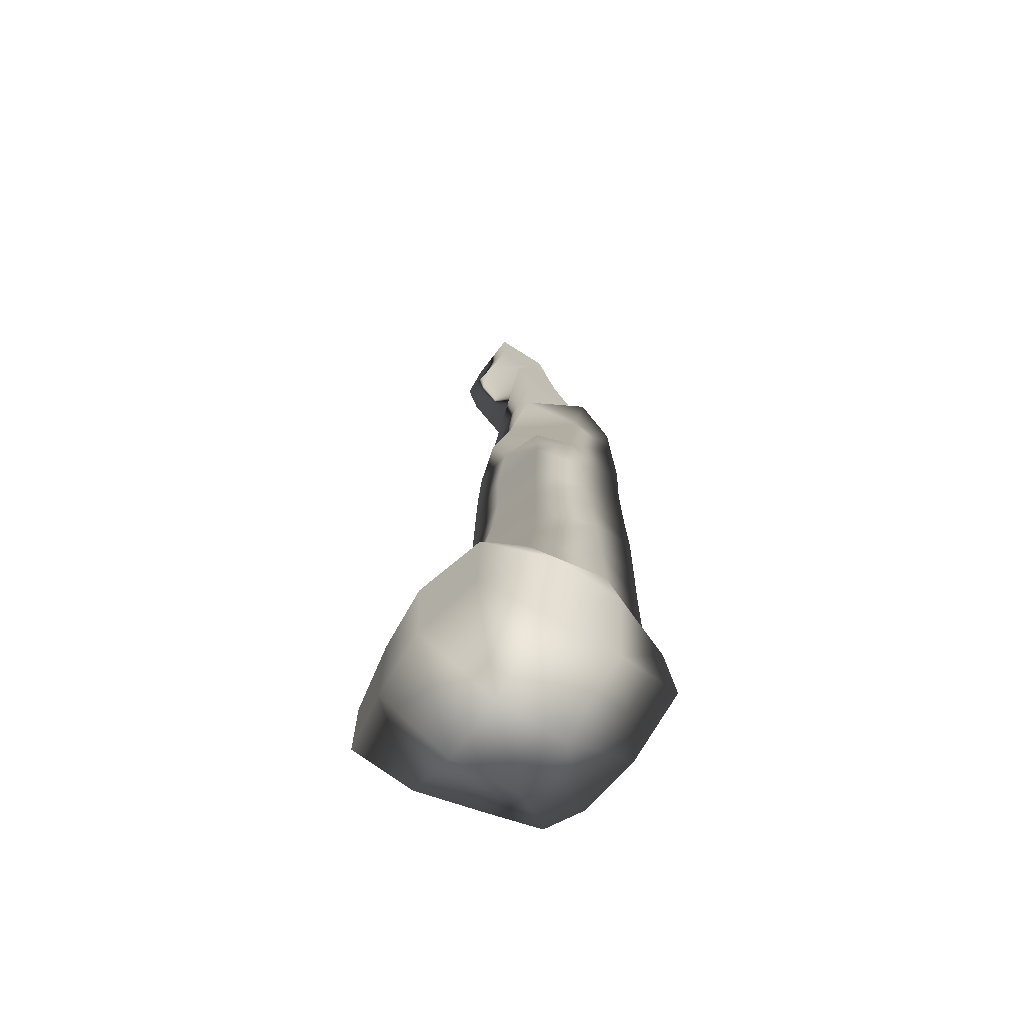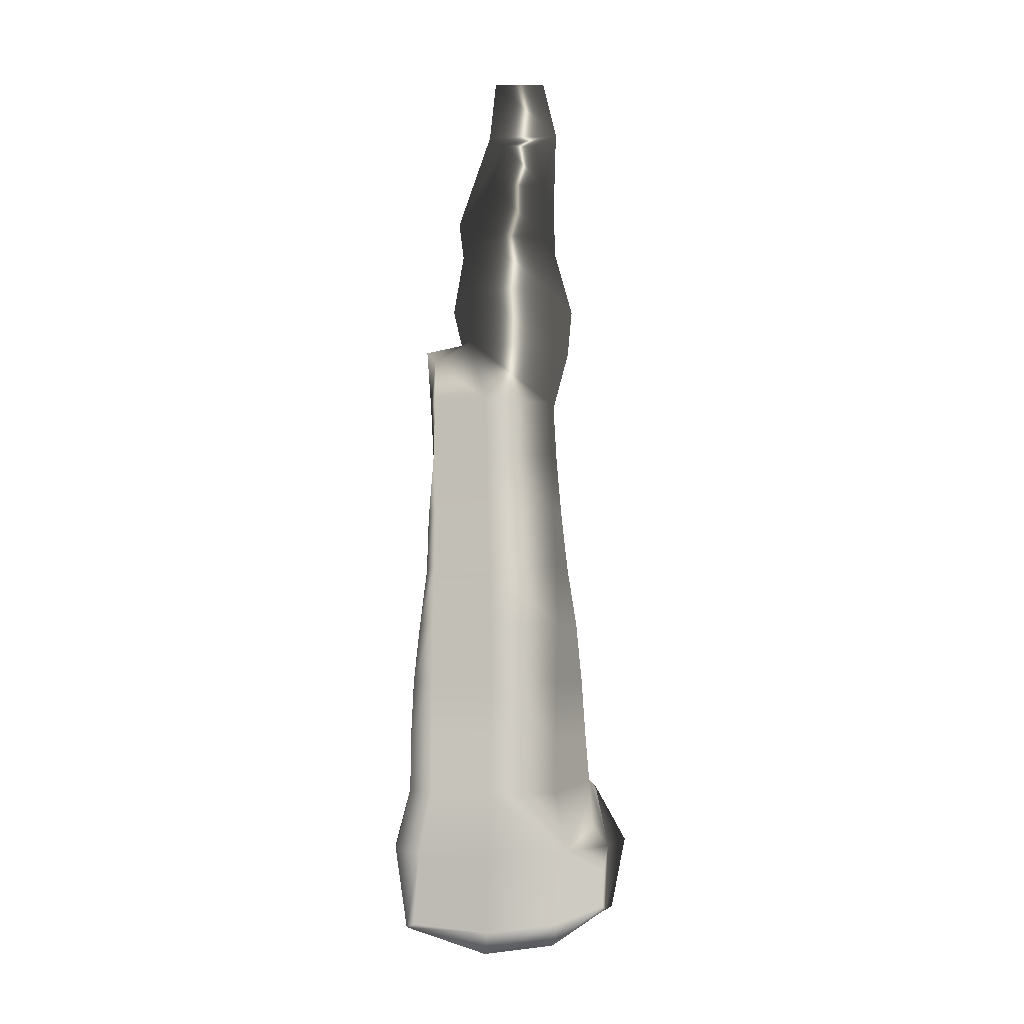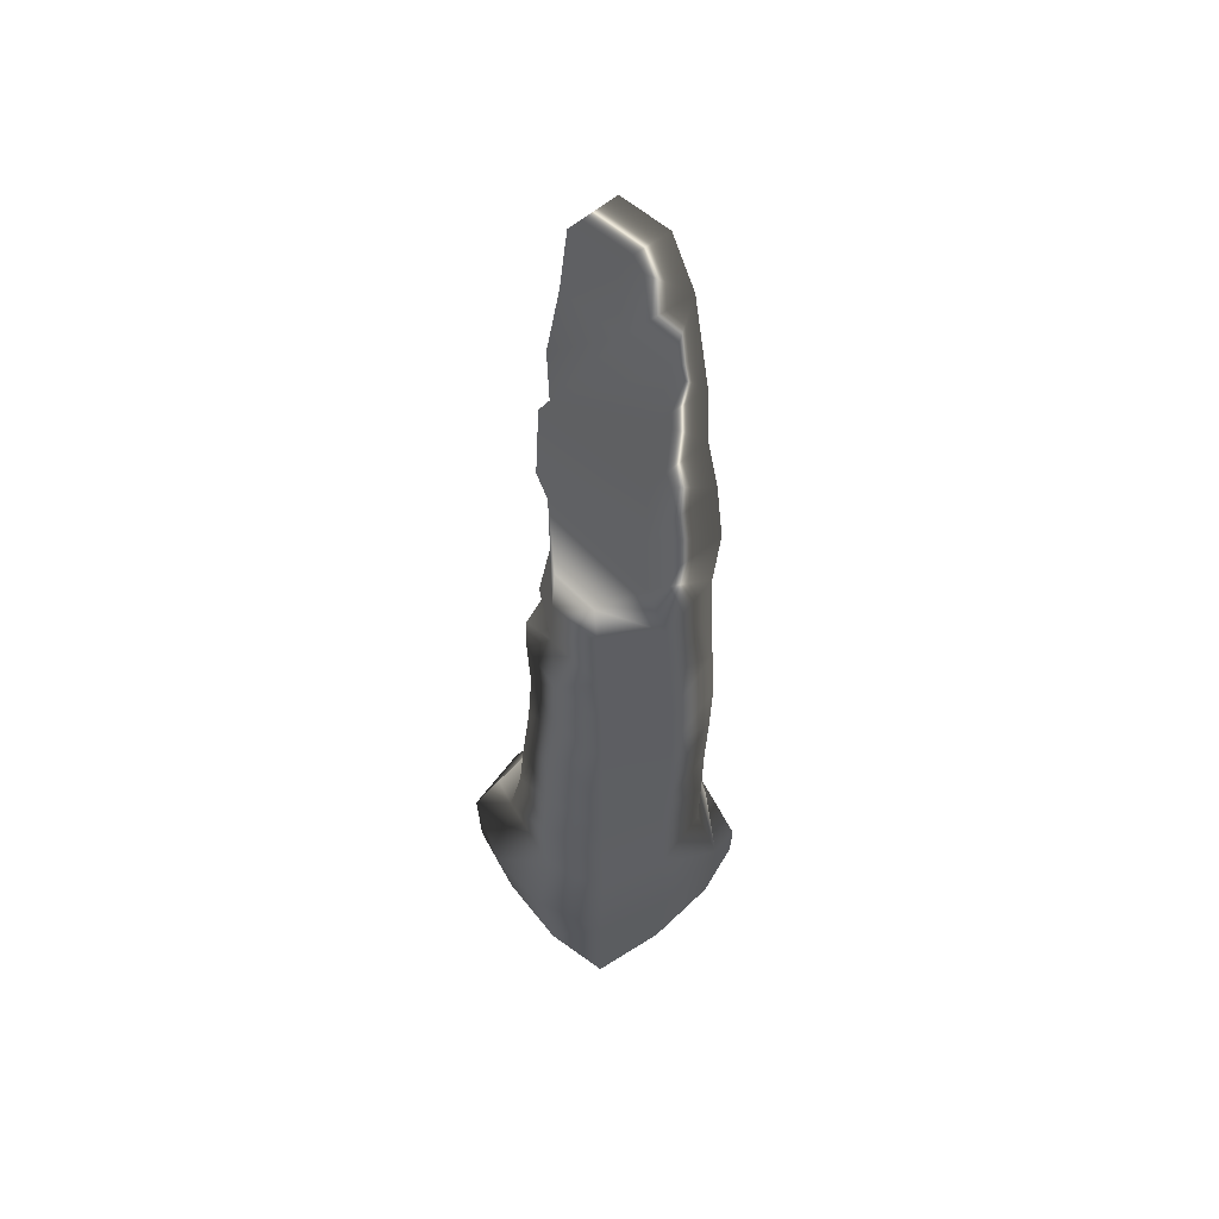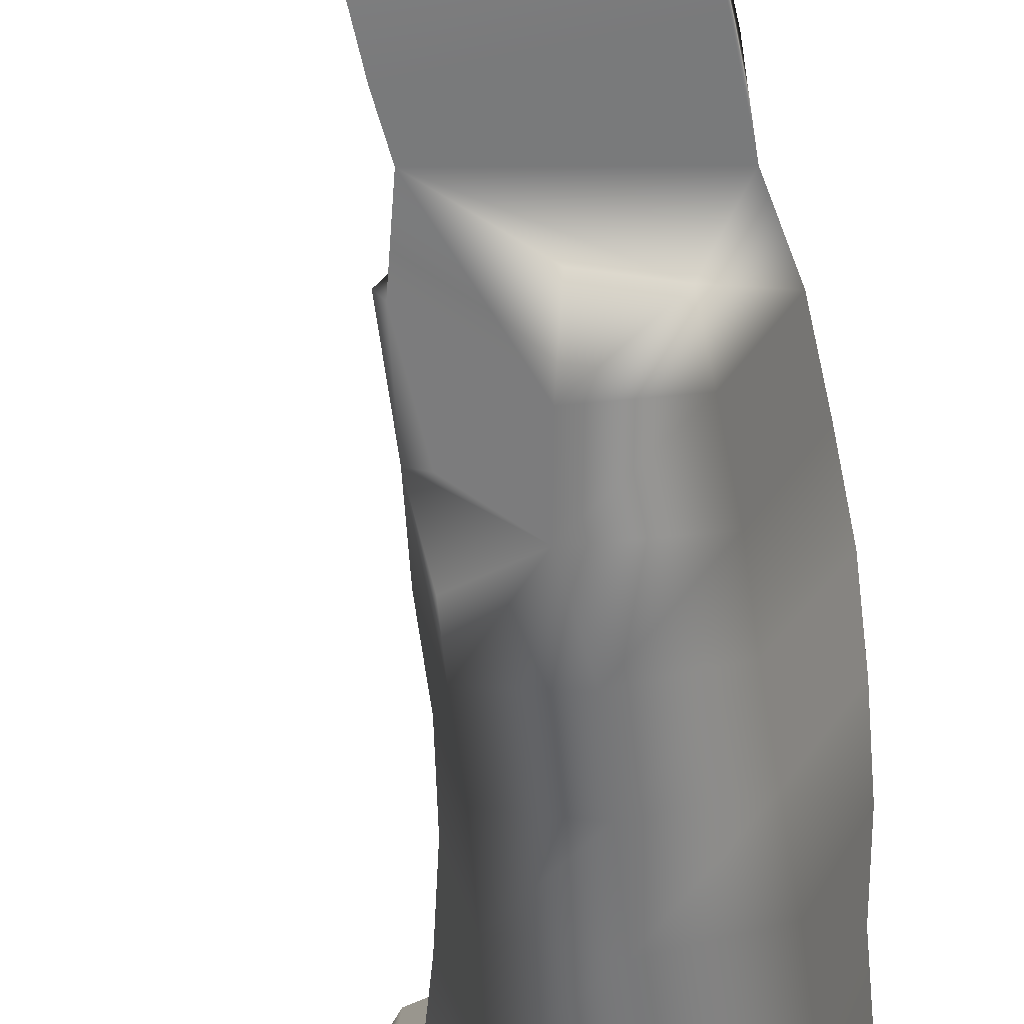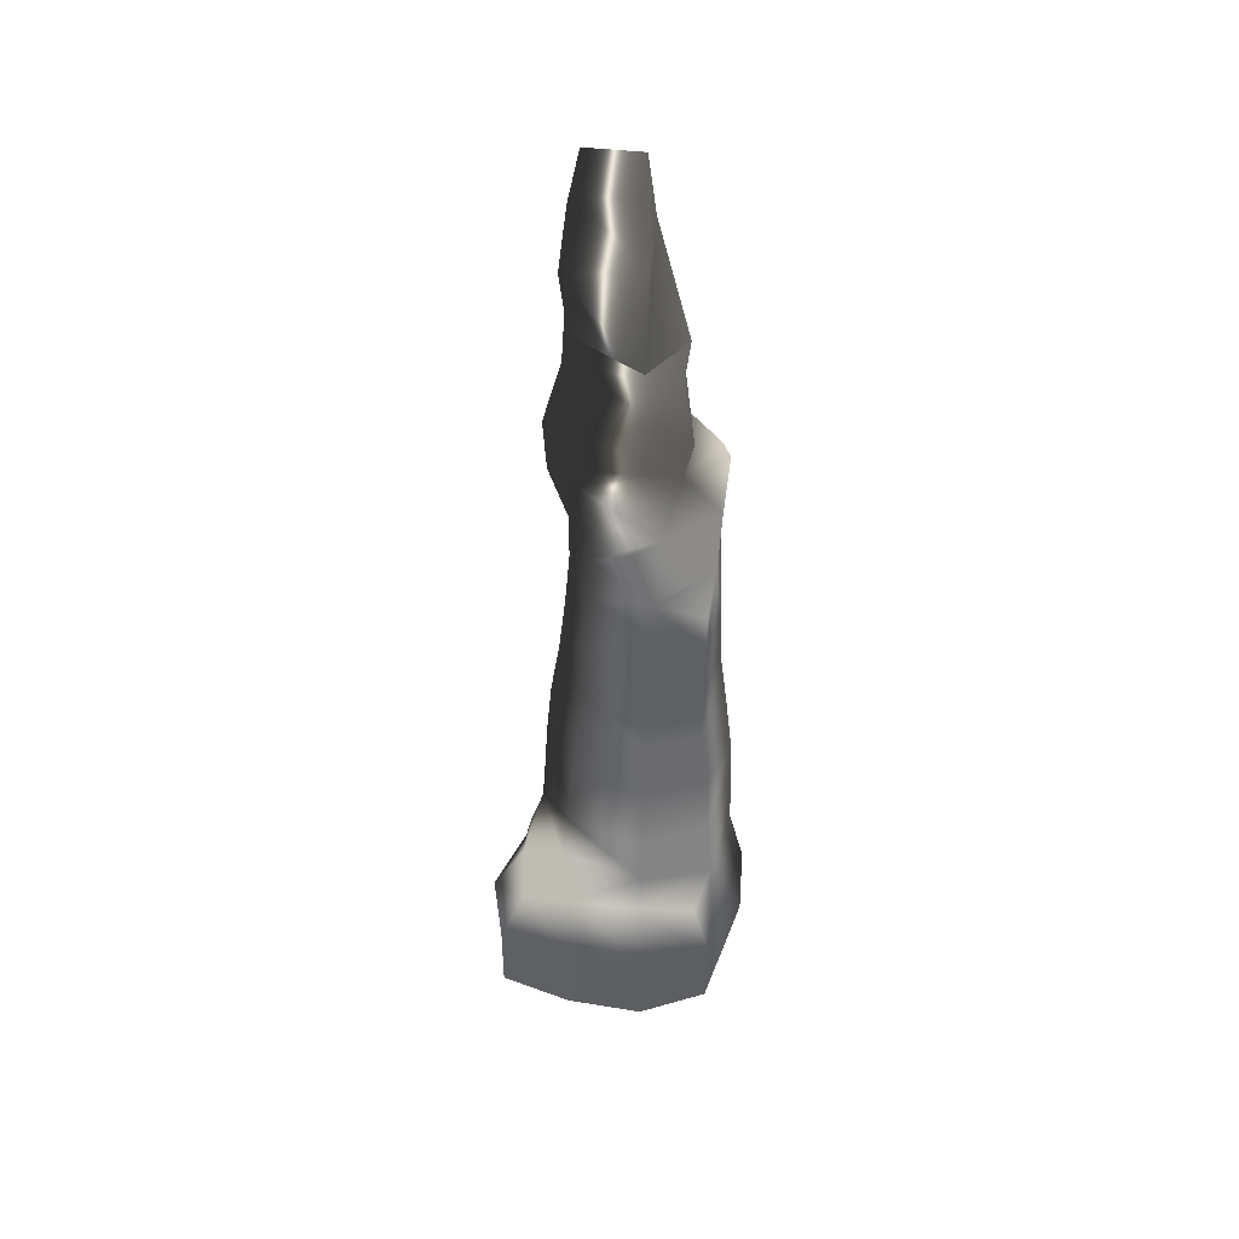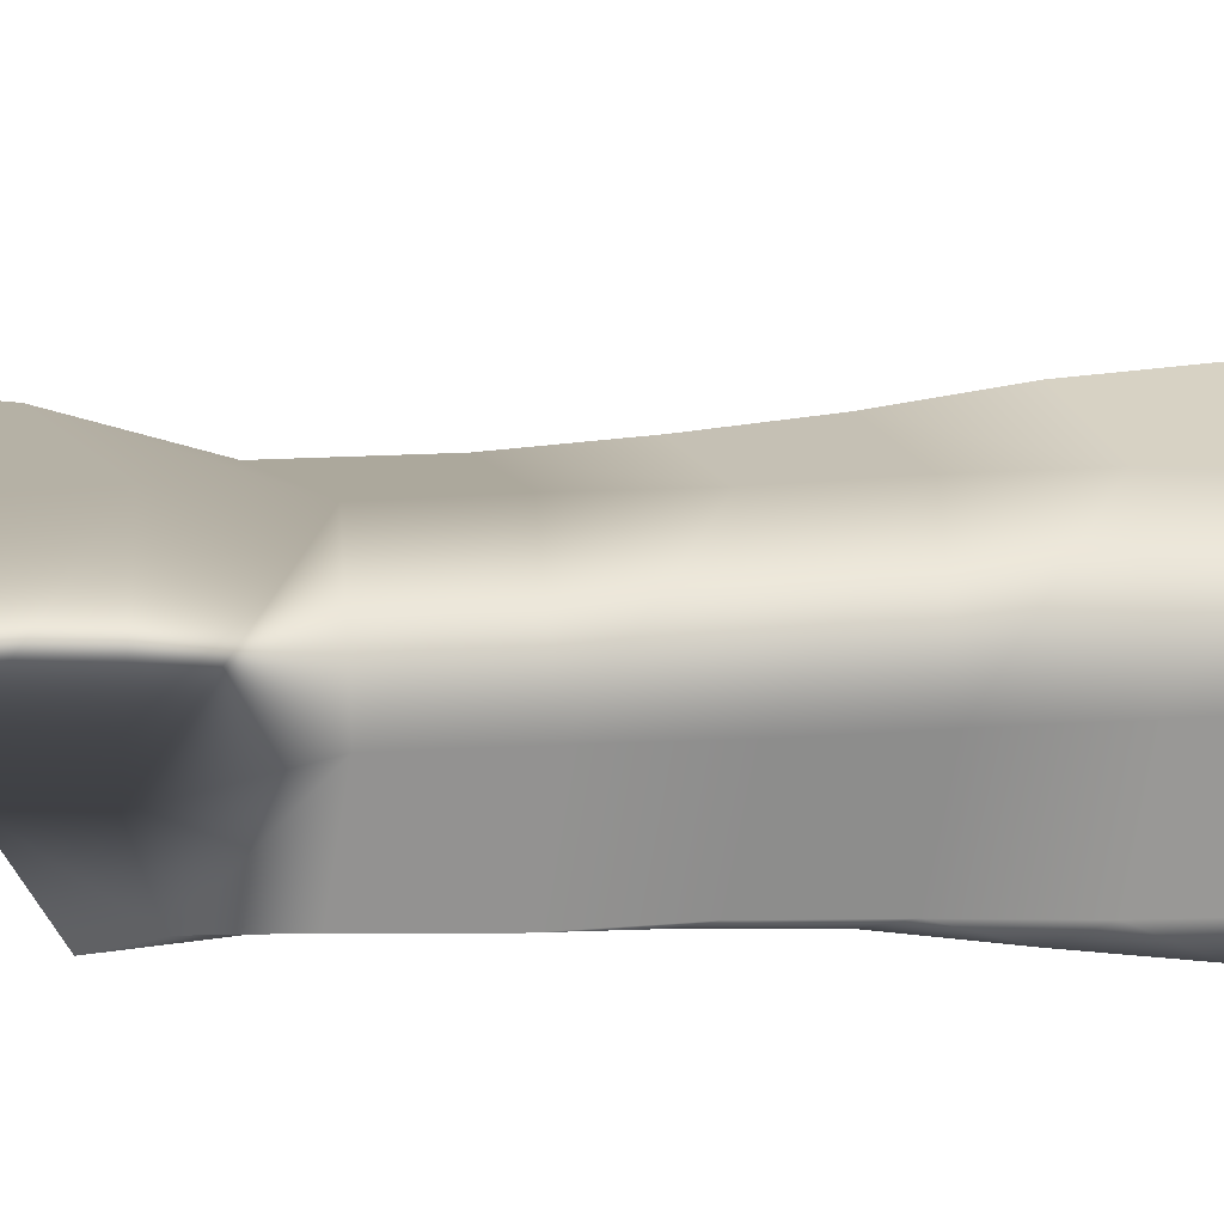
<metadata>
{"format":"obj","ext":"obj","renderer":"f3d","projection":"perspective","resolution":1024,"background":"white","views":[{"elev":-64.8,"azim":145.7,"up":"+Y"},{"elev":-5.6,"azim":-92.4,"up":"+Y"},{"elev":53.2,"azim":-131.5,"up":"+Y"},{"elev":-52.0,"azim":-173.3,"up":"+Z"},{"elev":44.5,"azim":95.0,"up":"+Y"},{"elev":2.5,"azim":-106.6,"up":"+Z"}]}
</metadata>
<code>
g voxTree04_trunk_COL
v -1.374 -0.1822 1.699
v -1.608 0.7384 1.089
v -1.387 0.3889 1.729
v -0.4138 0.7375 1.893
v -0.8077 1.098 1.593
v -0.3731 1.871 1.573
v -0.01001 1.666 1.733
v 0.7569 1.71 1.776
v -0.4032 -0.3583 1.838
v 0.6782 0.76 2.3
v -1.576 -0.4479 0.9286
v -0.3908 -0.9684 0.922
v 1.001 2.093 1.118
v 1.506 1.512 1.669
v 0.7126 -0.4378 2.063
v 0.7789 -1.084 0.9279
v 1.781 0.8108 2.041
v 1.804 -0.3229 2.037
v 2.027 -0.5255 0.9278
v 2.031 0.7762 0.8683
v 2.125 -0.5576 -0.2635
v 0.7924 -1.127 -0.2557
v 1.597 1.56 0.8839
v 2.139 0.7791 -0.2013
v -0.3914 -1.106 -0.2453
v 1.848 -0.3125 -1.313
v 0.7963 -0.573 -1.519
v 1.418 2.027 -0.2023
v 1.645 1.586 -0.1995
v 0.9427 1.779 -1.301
v 1.562 1.506 -1.063
v 1.849 0.7713 -1.377
v 0.7792 0.7116 -1.807
v 0.835 2.699 1.012
v 1.21 2.712 -0.1957
v -0.4118 -0.6396 -1.597
v -0.3581 0.6911 -1.792
v -0.3283 1.714 -1.549
v -1.615 -0.5852 -0.2522
v -1.754 0.6878 -0.2016
v -1.52 -0.4457 -1.471
v -1.426 0.6865 -1.38
v -1.268 1.686 -1.18
v -1.556 1.677 -0.1851
v -1.256 2.612 -1.176
v -0.2956 2.629 -1.54
v -1.311 1.7 0.9123
v -1.577 2.602 -0.1844
v -0.3132 2.649 1.515
v 0.7587 2.676 -1.21
v -1.254 3.578 -1.177
v -1.323 2.611 0.9255
v 0.7518 3.626 0.9261
v 1.013 3.636 -0.1901
v -0.273 3.599 -1.496
v -1.609 3.564 -0.188
v -0.2789 3.602 1.454
v 0.6844 3.625 -1.158
v -1.253 4.555 -1.173
v -1.329 3.578 0.9471
v 0.689 4.58 0.8596
v 0.8593 4.576 -0.1897
v -0.2569 4.572 -1.393
v -1.723 4.534 -0.1991
v -0.2611 4.576 1.365
v 0.6133 4.582 -1.072
v -1.219 5.53 -1.142
v -1.371 4.554 0.9674
v 0.647 5.526 0.7915
v 0.778 5.508 -0.1881
v -0.2629 5.519 -1.277
v -1.765 5.518 -0.2203
v -0.2569 5.537 1.216
v 0.5704 5.512 -1.024
v -1.187 6.496 -1.13
v -1.435 5.532 0.9404
v 0.6332 6.478 0.7602
v 0.777 6.463 -0.1865
v -0.285 6.472 -1.249
v -1.773 6.505 -0.2497
v -0.2615 6.488 1.11
v 0.5648 6.464 -1.078
v 0.7136 7.438 -0.3032
v 0.6203 7.452 0.7162
v -0.1355 7.451 -1.162
v 0.546 7.108 -1.071
v -1.181 7.442 -1.164
v -1.418 6.504 0.888
v -0.2509 7.452 1.028
v -1.713 7.441 -0.2669
v 0.605 8.193 0.641
v -1.371 7.452 0.8674
v -1.125 8.382 -1.145
v 0.05079 8.487 0.9919
v 0.636 8.644 -0.3926
v 0.7535 8.428 0.03979
v -1.638 8.378 -0.2869
v 0.4758 7.803 -0.8612
v -1.365 8.362 0.8343
v -0.2574 8.443 -1.216
v 0.4464 9.7 -0.6619
v 0.1887 9.503 1.264
v -1.077 9.102 -1.142
v -0.4142 9.393 -1.287
v -1.466 9.406 -0.5463
v -1.406 9.314 0.9243
v -1.4 10.36 -0.5179
v 0.07961 10.25 1.327
v 0.502 10.32 -0.8052
v -1.32 10.34 0.8649
v -1.332 11.35 -0.4298
v 0.08221 11.3 1.036
v 0.6168 11.38 -0.6316
v -0.02489 12.03 0.9964
v -1.214 11.3 0.7425
v -1.173 12.28 -0.1763
v -1.162 12.24 0.7433
v -0.589 13.35 1.004
v -1.151 12.96 0.6059
v -1.14 12.98 0.05895
v 0.2716 11.9 -0.7131
v -0.5036 13.3 -0.1795
v 0.9951 11.87 -0.1531
v 0.6968 12.18 0.8117
v 0.7948 13.24 0.9691
v 0.6681 13.25 -0.1717
v 0.6323 14.29 0.7945
v -0.3298 14.35 -0.06843
v -0.3451 14.37 0.7919
v 0.6025 14.27 -0.07567
g voxTree04_trunk_COL_0
f 3 2 1
f 2 3 4
f 4 3 1
f 5 2 4
f 6 5 4
f 5 6 2
f 7 6 4
f 8 7 4
f 6 7 8
f 9 4 1
f 10 8 4
f 10 4 9
f 2 11 1
f 12 9 1
f 11 12 1
f 13 6 8
f 14 8 10
f 13 8 14
f 15 10 9
f 12 16 9
f 16 15 9
f 17 14 10
f 17 10 15
f 18 17 15
f 19 18 15
f 17 18 19
f 16 19 15
f 14 17 20
f 20 17 19
f 21 19 16
f 20 19 21
f 22 16 12
f 22 21 16
f 23 14 20
f 23 13 14
f 24 20 21
f 23 20 24
f 25 22 12
f 25 12 11
f 26 21 22
f 24 21 26
f 27 22 25
f 27 26 22
f 28 13 23
f 29 23 24
f 29 28 23
f 30 28 29
f 31 30 29
f 29 24 32
f 31 29 32
f 32 24 26
f 31 32 30
f 32 26 33
f 26 27 33
f 32 33 30
f 34 13 28
f 13 34 6
f 35 28 30
f 35 34 28
f 36 27 25
f 33 27 37
f 27 36 37
f 30 33 38
f 33 37 38
f 36 25 39
f 39 25 11
f 40 39 11
f 2 40 11
f 41 36 39
f 42 41 39
f 36 41 42
f 37 36 42
f 40 42 39
f 37 42 43
f 43 42 40
f 38 37 43
f 44 40 2
f 44 43 40
f 38 43 45
f 45 43 44
f 30 38 46
f 46 38 45
f 47 44 2
f 6 47 2
f 48 45 44
f 48 44 47
f 6 49 47
f 34 49 6
f 50 30 46
f 50 35 30
f 46 45 51
f 51 45 48
f 52 48 47
f 49 52 47
f 34 53 49
f 53 34 35
f 54 35 50
f 54 53 35
f 50 46 55
f 55 46 51
f 56 51 48
f 56 48 52
f 49 57 52
f 53 57 49
f 58 54 50
f 58 50 55
f 55 51 59
f 59 51 56
f 60 56 52
f 57 60 52
f 53 61 57
f 61 53 54
f 62 54 58
f 62 61 54
f 58 55 63
f 63 55 59
f 64 59 56
f 64 56 60
f 57 65 60
f 61 65 57
f 66 62 58
f 66 58 63
f 63 59 67
f 67 59 64
f 68 64 60
f 65 68 60
f 61 69 65
f 69 61 62
f 70 62 66
f 70 69 62
f 66 63 71
f 71 63 67
f 72 67 64
f 72 64 68
f 65 73 68
f 69 73 65
f 74 70 66
f 74 66 71
f 71 67 75
f 75 67 72
f 76 72 68
f 73 76 68
f 69 77 73
f 77 69 70
f 78 70 74
f 78 77 70
f 74 71 79
f 79 71 75
f 80 75 72
f 80 72 76
f 73 81 76
f 77 81 73
f 82 78 74
f 82 74 79
f 83 78 82
f 83 84 78
f 84 77 78
f 77 84 81
f 82 79 85
f 86 82 85
f 86 83 82
f 86 85 83
f 79 75 87
f 87 75 80
f 85 79 87
f 81 88 76
f 88 80 76
f 84 89 81
f 81 89 88
f 90 87 80
f 90 80 88
f 91 84 83
f 84 91 89
f 89 92 88
f 92 90 88
f 93 87 90
f 85 87 93
f 91 94 89
f 89 94 92
f 95 94 91
f 96 95 91
f 96 91 83
f 96 83 95
f 97 90 92
f 97 93 90
f 85 98 83
f 83 98 95
f 95 98 85
f 94 99 92
f 99 97 92
f 100 85 93
f 100 95 85
f 101 95 100
f 101 102 95
f 102 94 95
f 94 102 99
f 103 93 97
f 100 93 103
f 104 101 100
f 104 100 103
f 104 103 101
f 105 103 97
f 105 97 99
f 103 105 101
f 102 106 99
f 106 105 99
f 101 105 107
f 107 105 106
f 102 108 106
f 108 102 101
f 109 101 107
f 109 108 101
f 108 110 106
f 110 107 106
f 109 107 111
f 111 107 110
f 108 112 110
f 112 108 109
f 113 109 111
f 113 112 109
f 114 112 113
f 112 114 115
f 112 115 110
f 115 111 110
f 113 111 116
f 116 111 115
f 114 117 115
f 117 116 115
f 114 118 117
f 118 119 117
f 119 120 117
f 120 116 117
f 120 119 118
f 121 113 116
f 121 116 120
f 121 114 113
f 122 121 120
f 122 120 118
f 121 123 114
f 123 121 122
f 123 124 114
f 124 125 114
f 125 124 123
f 125 118 114
f 126 123 122
f 126 125 123
f 125 127 118
f 127 125 126
f 126 122 128
f 128 122 118
f 127 129 118
f 129 128 118
f 128 129 127
f 130 126 128
f 130 127 126
f 130 128 127

</code>
